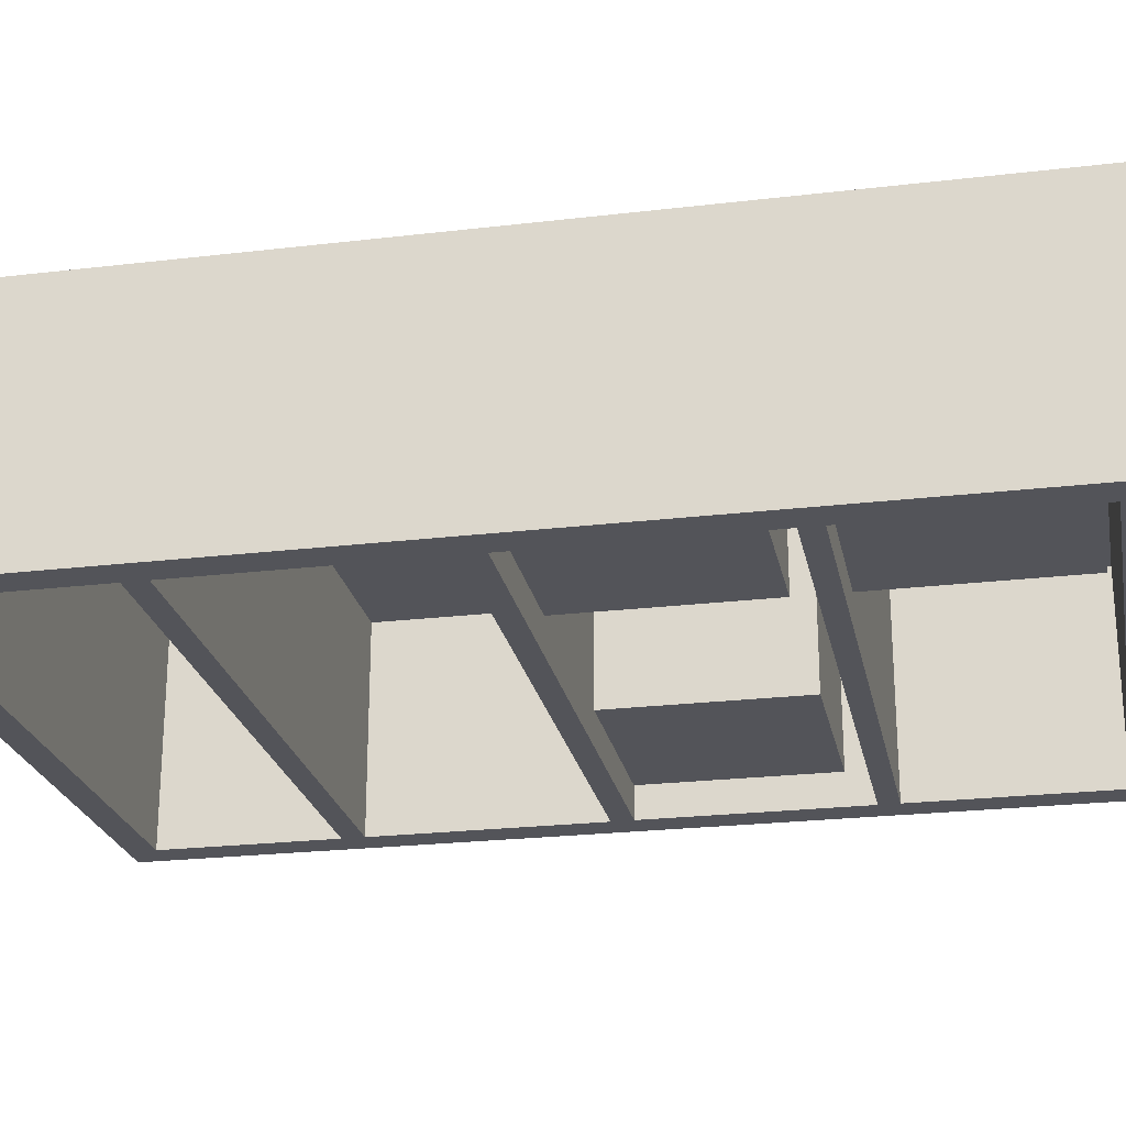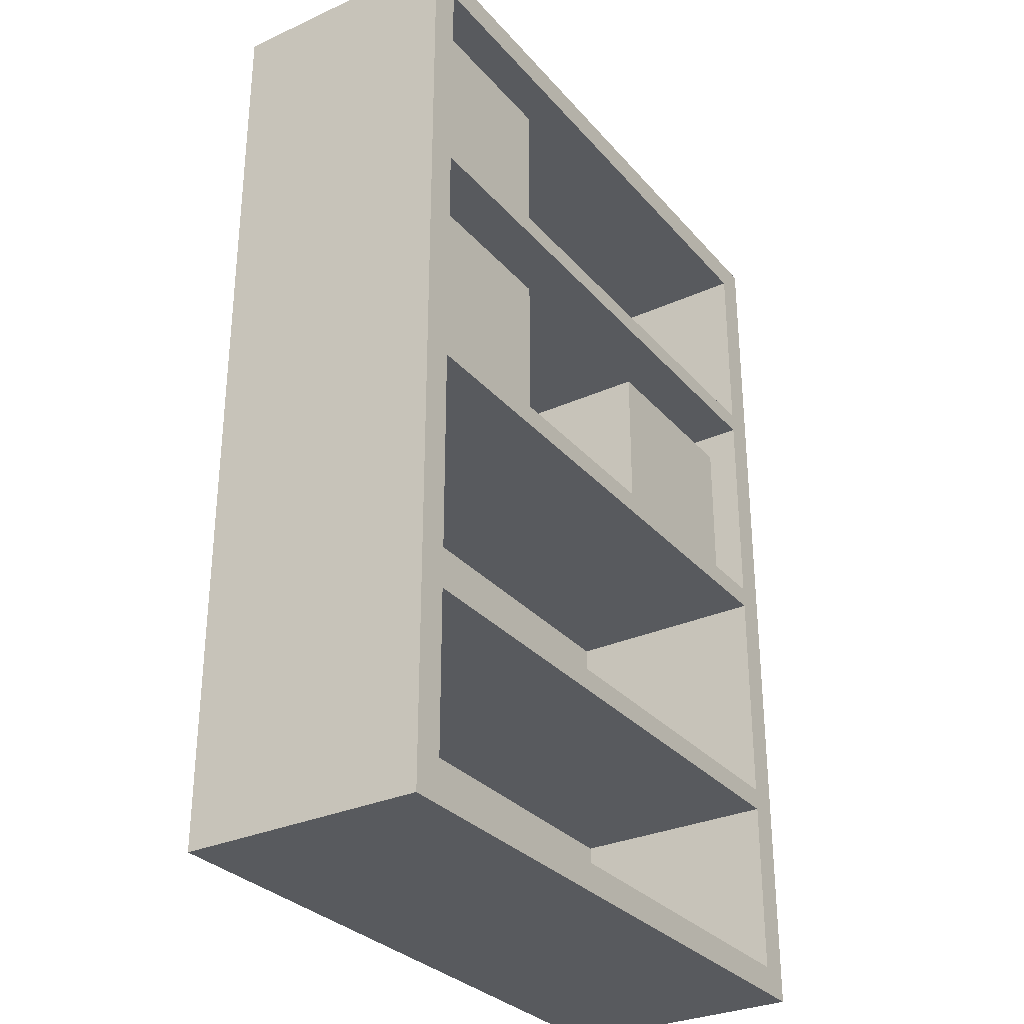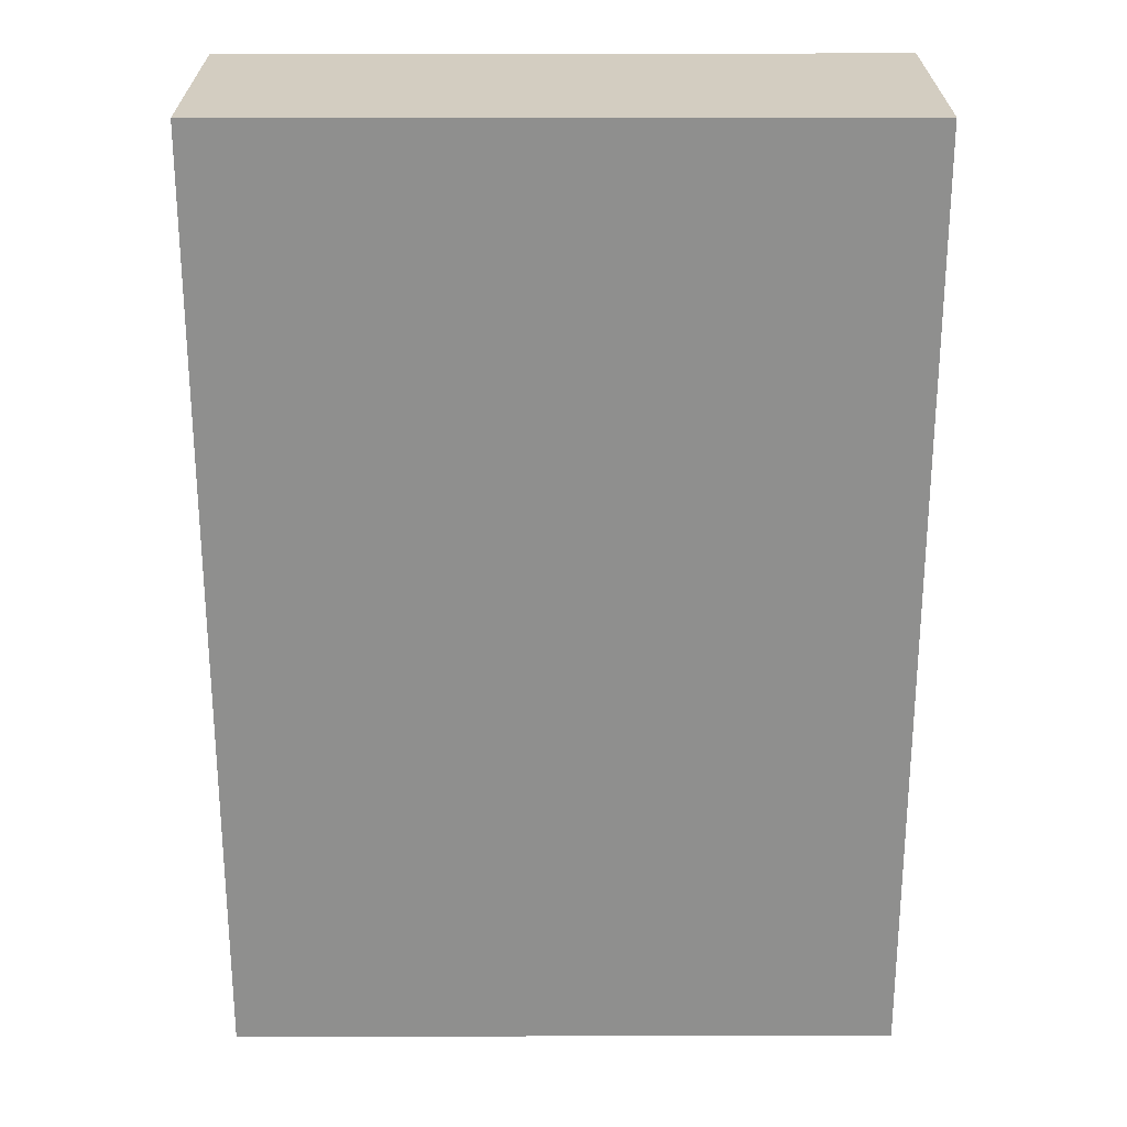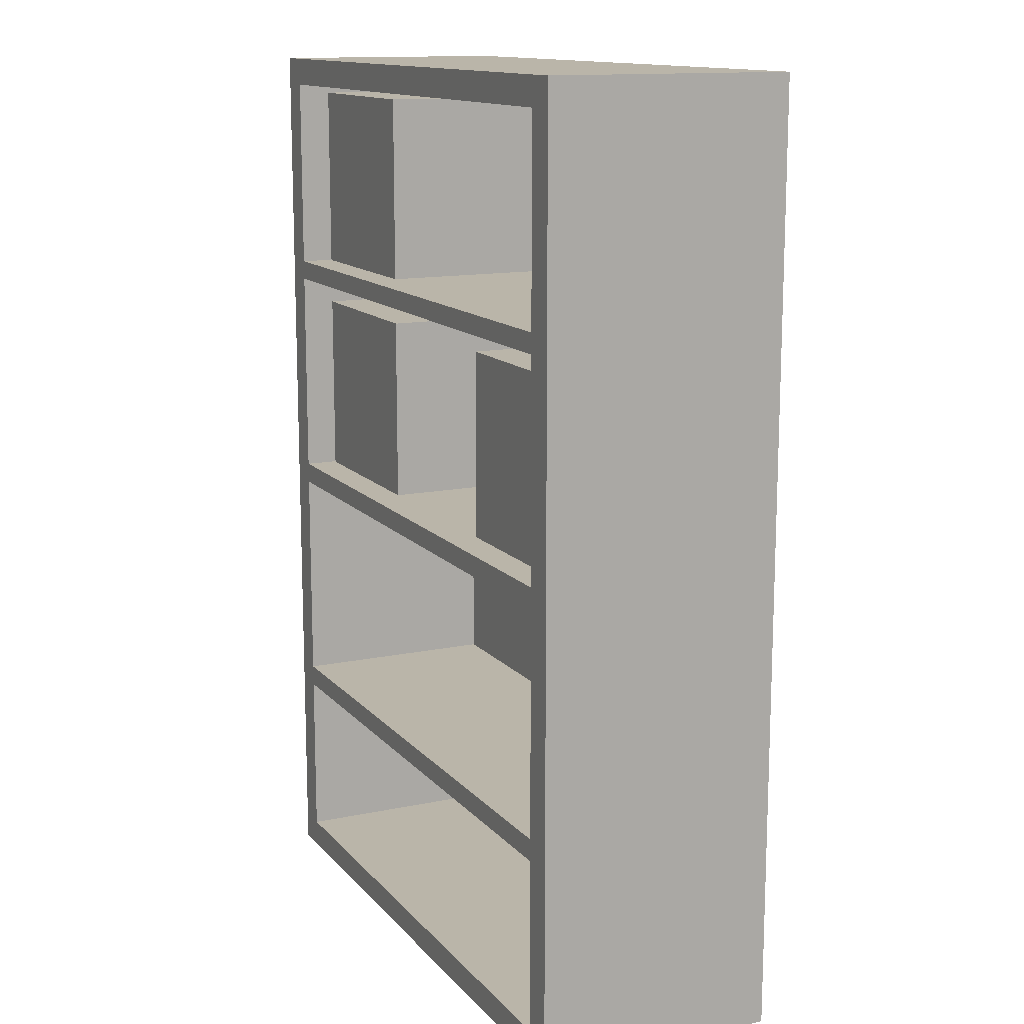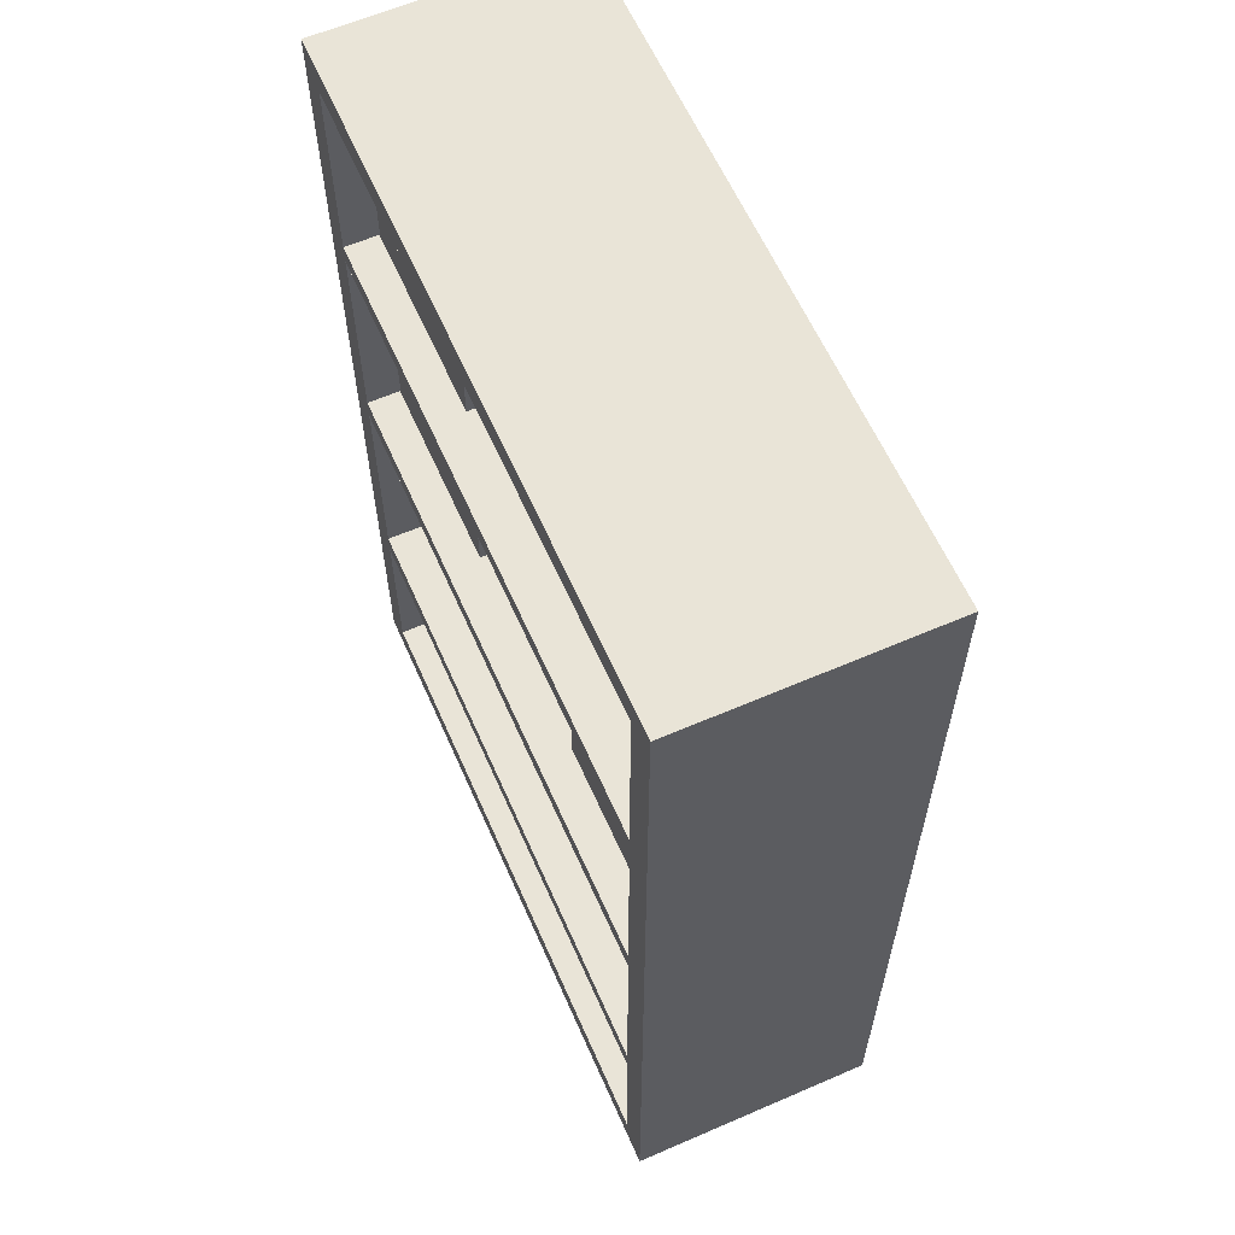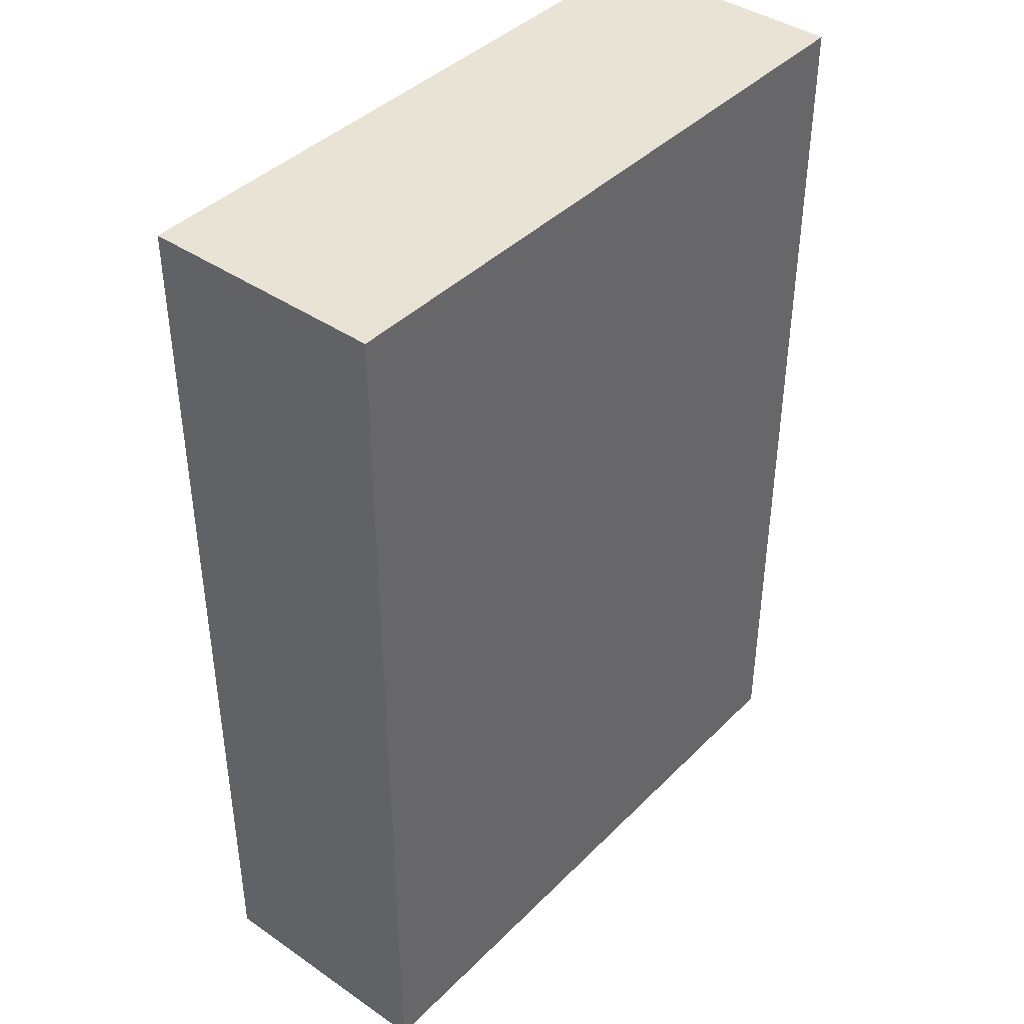
<metadata>
{"format":"obj","ext":"obj","renderer":"f3d","projection":"perspective","resolution":1024,"background":"white","views":[{"elev":-23.8,"azim":101.2,"up":"+Z"},{"elev":-30.6,"azim":123.1,"up":"+Y"},{"elev":24.8,"azim":-0.2,"up":"+Y"},{"elev":13.5,"azim":-115.3,"up":"+Y"},{"elev":61.2,"azim":-113.8,"up":"+Y"},{"elev":41.1,"azim":-50.1,"up":"+Y"}]}
</metadata>
<code>
v -0.7043 0 0.26
v -0.7043 2 0.26
v 0.7043 2 0.26
v 0.7043 0 0.26
v -0.7043 0 -0.26
v -0.7043 2 -0.26
v 0.7043 2 -0.26
v 0.7043 0 -0.26
v -0.6367 0.06048 -0.26
v -0.6367 1.94 -0.26
v 0.6367 1.94 -0.26
v 0.6367 0.06048 -0.26
v -0.6367 0.06048 0.1894
v -0.6367 1.94 0.1894
v 0.6367 1.94 0.1894
v 0.6367 0.06048 0.1894
v -0.6367 1.517 -0.26
v -0.6367 1.475 -0.26
v -0.6367 1.012 -0.26
v -0.6367 0.9665 -0.26
v -0.6367 0.4835 -0.26
v -0.6367 0.4363 -0.26
v 0.6367 0.4363 -0.26
v 0.6367 0.4835 -0.26
v 0.6367 0.9665 -0.26
v 0.6367 1.012 -0.26
v 0.6367 1.475 -0.26
v 0.6367 1.517 -0.26
v -0.6367 1.517 0.1894
v -0.6367 1.475 0.1894
v -0.6367 1.012 0.1894
v -0.6367 0.9665 0.1894
v -0.6367 0.4835 0.1894
v -0.6367 0.4363 0.1894
v 0.6367 0.4363 0.1894
v 0.6367 0.4835 0.1894
v 0.6367 0.9665 0.1894
v 0.6367 1.012 0.1894
v 0.6367 1.475 0.1894
v 0.6367 1.517 0.1894
v 0.2196 1.508 0.1903
v 0.2196 1.92 0.1903
v 0.6316 1.92 0.1903
v 0.6316 1.508 0.1903
v 0.2196 1.508 -0.1903
v 0.2196 1.92 -0.1903
v 0.6316 1.92 -0.1903
v 0.6316 1.508 -0.1903
v 0.2196 1.003 0.1903
v 0.2196 1.415 0.1903
v 0.6316 1.415 0.1903
v 0.6316 1.003 0.1903
v 0.2196 1.003 -0.1903
v 0.2196 1.415 -0.1903
v 0.6316 1.415 -0.1903
v 0.6316 1.003 -0.1903
v -0.6357 1.003 0.1903
v -0.6357 1.415 0.1903
v -0.2237 1.415 0.1903
v -0.2237 1.003 0.1903
v -0.6357 1.003 -0.1903
v -0.6357 1.415 -0.1903
v -0.2237 1.415 -0.1903
v -0.2237 1.003 -0.1903
o cube1_cube1_auv
g cube1_cube1_auv
f 1 4 3
f 1 3 2
f 1 5 8
f 1 8 4
f 2 6 5
f 2 5 1
f 3 7 6
f 3 6 2
f 4 8 7
f 4 7 3
f 5 9 12
f 5 12 8
f 6 10 17
f 6 17 18
f 6 18 19
f 6 19 20
f 6 20 21
f 6 21 22
f 6 22 9
f 6 9 5
f 7 11 10
f 7 10 6
f 8 12 23
f 8 23 24
f 8 24 25
f 8 25 26
f 8 26 27
f 8 27 28
f 8 28 11
f 8 11 7
f 9 13 16
f 9 16 12
f 9 22 34
f 9 34 13
f 10 14 29
f 10 29 17
f 11 15 14
f 11 14 10
f 11 28 40
f 11 40 15
f 14 15 40
f 14 40 39
f 14 39 38
f 14 38 37
f 14 37 36
f 14 36 35
f 14 35 16
f 14 16 13
f 14 13 34
f 14 34 33
f 14 33 32
f 14 32 31
f 14 31 30
f 14 30 29
f 16 35 23
f 16 23 12
f 17 28 27
f 17 27 18
f 18 30 31
f 18 31 19
f 19 26 25
f 19 25 20
f 20 25 37
f 20 37 32
f 20 32 33
f 20 33 21
f 21 24 23
f 21 23 22
f 24 21 33
f 24 33 36
f 24 36 37
f 24 37 25
f 26 38 39
f 26 39 27
f 28 17 29
f 28 29 40
f 30 39 40
f 30 40 29
f 31 38 26
f 31 26 19
f 32 37 38
f 32 38 31
f 34 35 36
f 34 36 33
f 35 34 22
f 35 22 23
f 39 30 18
f 39 18 27
f 41 44 43
f 41 43 42
f 42 46 45
f 42 45 41
f 43 47 46
f 43 46 42
f 44 48 47
f 44 47 43
f 46 47 48
f 46 48 45
f 49 52 51
f 49 51 50
f 50 54 53
f 50 53 49
f 51 55 54
f 51 54 50
f 52 56 55
f 52 55 51
f 54 55 56
f 54 56 53
f 57 60 59
f 57 59 58
f 58 62 61
f 58 61 57
f 59 63 62
f 59 62 58
f 60 64 63
f 60 63 59
f 62 63 64
f 62 64 61

</code>
